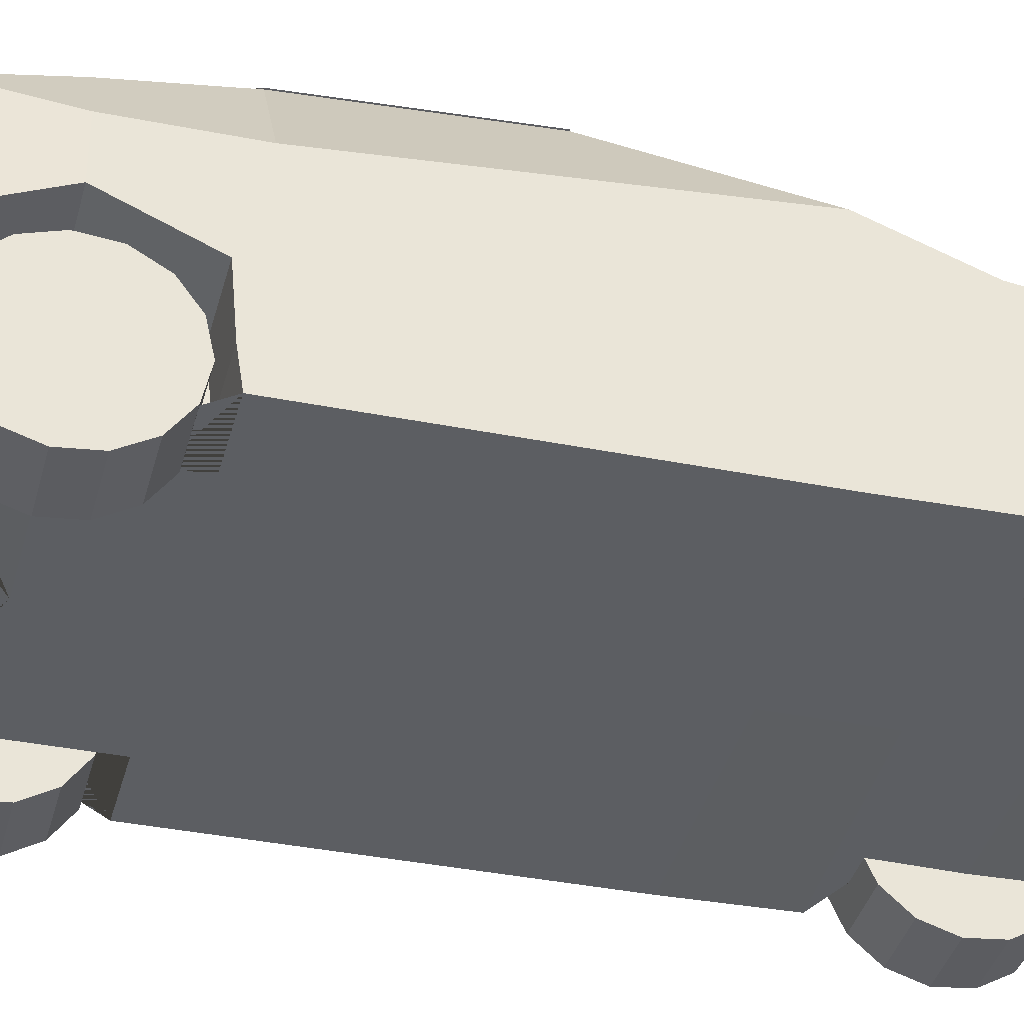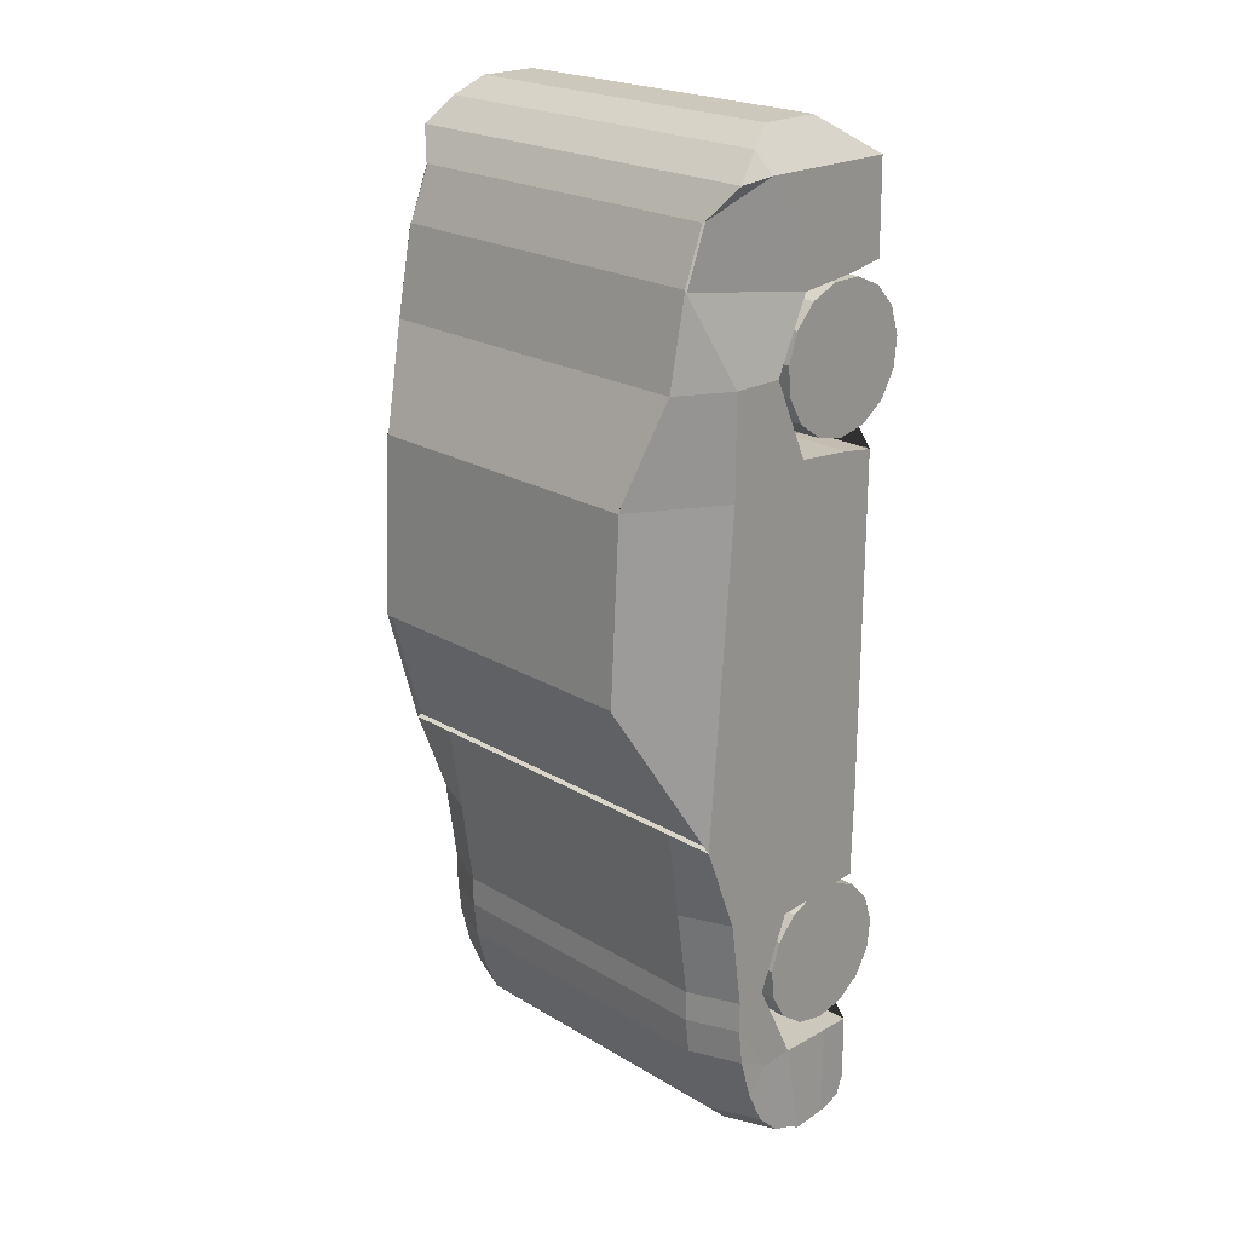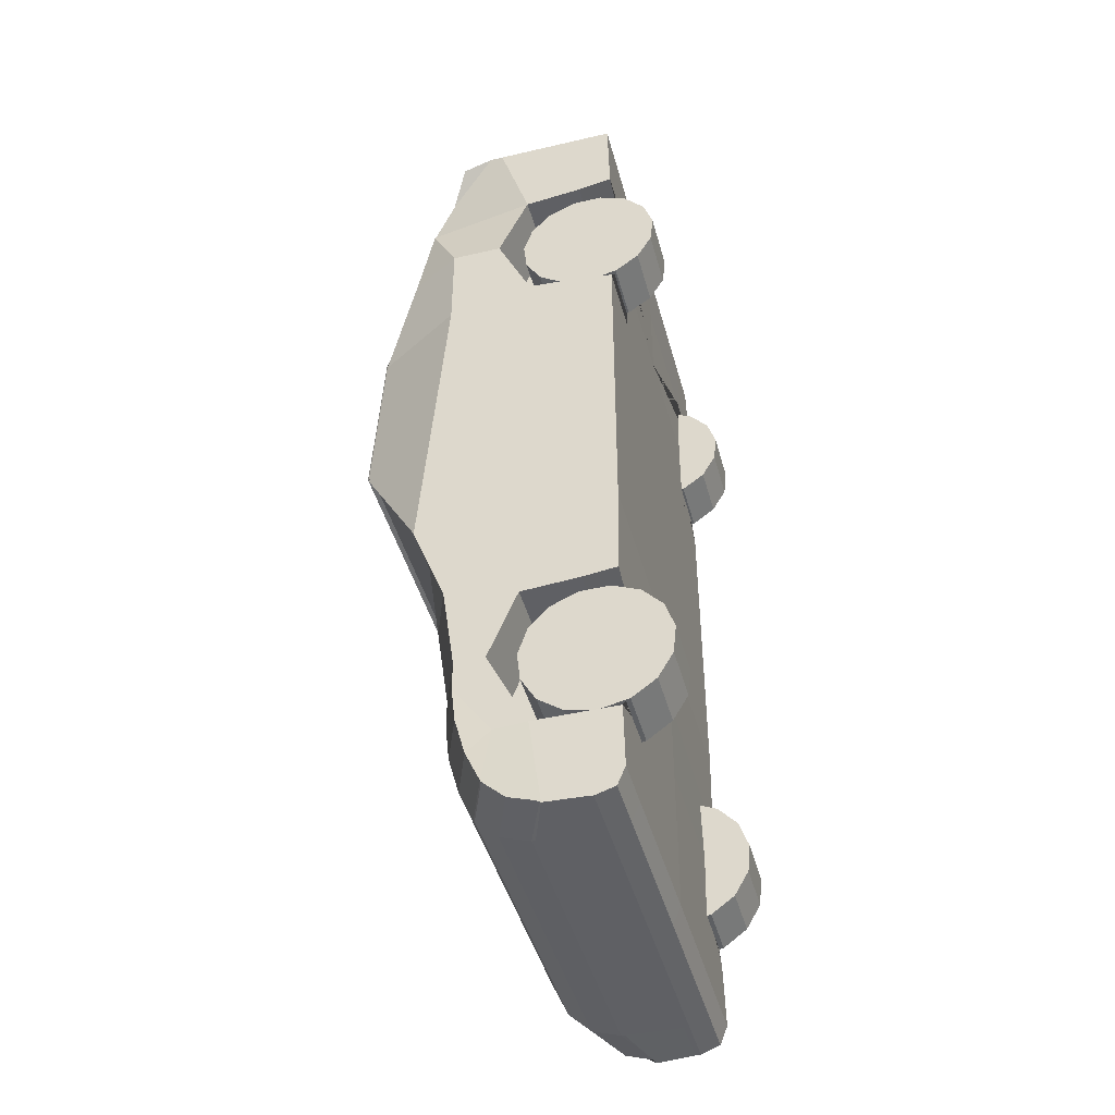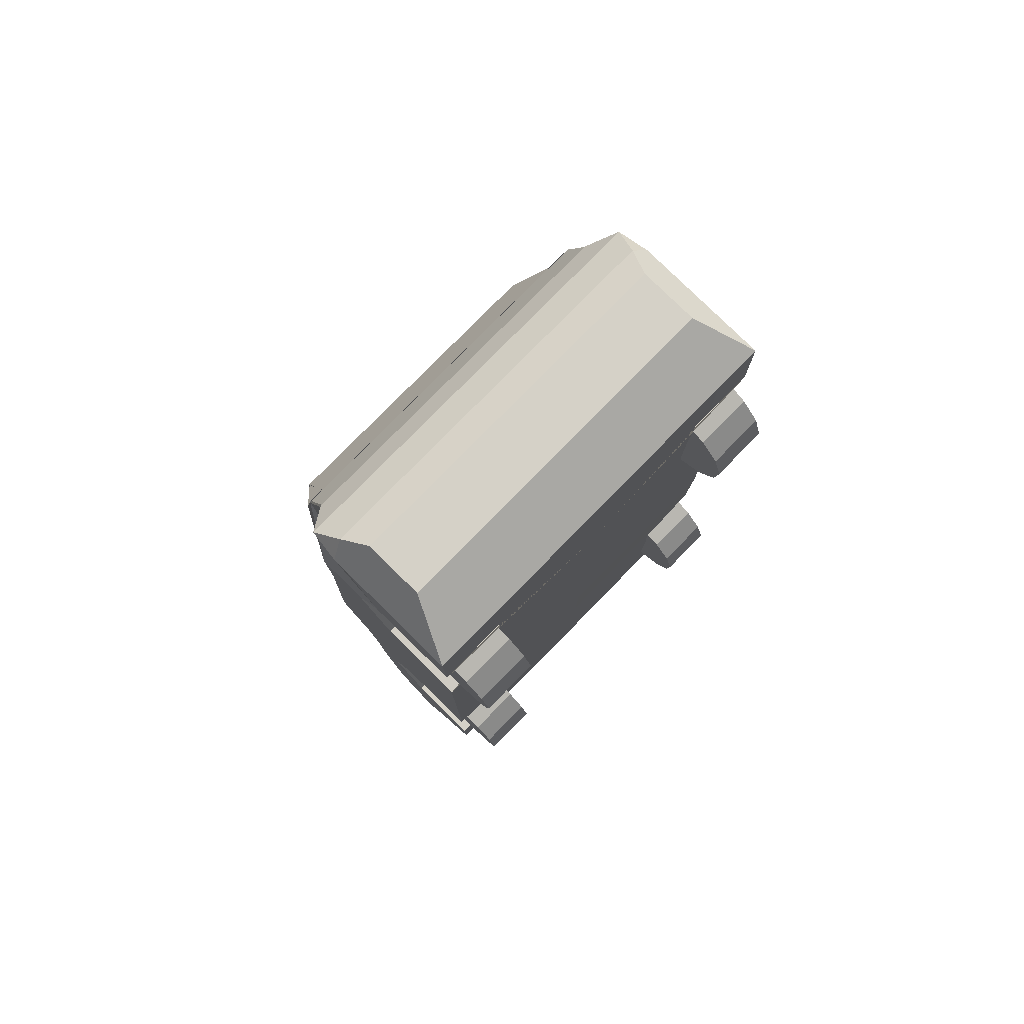
<metadata>
{"format":"obj","ext":"obj","renderer":"f3d","projection":"perspective","resolution":1024,"background":"white","views":[{"elev":-37.7,"azim":75.7,"up":"+Y"},{"elev":22.2,"azim":-134.0,"up":"+Z"},{"elev":-44.8,"azim":-74.9,"up":"+Z"},{"elev":79.4,"azim":-45.5,"up":"+Z"}]}
</metadata>
<code>
o Cube
v 190.5 99.15 -374.8
v 190.5 119.3 -297.4
v 190.5 30.97 -297.4
v 190.5 108.3 -154.4
v 190.5 30.97 -150
v 190.5 108.3 -110.6
v 190.5 30.23 -73.8
v 168.4 119.3 -297.4
v 190.5 30.97 -34.02
v 168.4 108.3 -374.8
v 177.9 82.79 -17.61
v 177.9 56.52 -17.61
v 190.5 31.71 -411.3
v 167.8 151.5 -232.7
v 167.8 147.3 -154.4
v 178.2 131.1 -110.6
v 178.2 123.6 -72.32
v 190.5 85.85 -374.8
v 190.5 93.65 -297.4
v 190.5 85.85 -110.6
v 190.5 70.37 -145.5
v 190.5 72.02 -79.7
v 190.5 85.85 -34.02
v 177.9 75.16 -17.61
v 190.5 68.16 -411.3
v 192.4 62.46 -452.2
v 190.5 104.6 -336.1
v 190.5 31.71 -339.1
v 190.5 72.79 -342.8
v 190.5 57.04 -297.4
v 190.5 45.3 -147.7
v 190.5 45.77 -76.77
v 190.5 53.11 -34.02
v 177.9 60.39 -17.61
v 190.5 44.55 -411.3
v 191.1 45.57 -451.8
v 190.5 46.89 -340.9
v 159.9 53.11 -374.8
v 159.9 30.97 -374.8
v 159.9 31.71 -339.1
v 159.9 53.11 -110.6
v 159.9 30.97 -110.6
v 159.9 45.3 -147.7
v 159.9 30.97 -150
v 159.9 45.77 -76.77
v 159.9 30.23 -73.8
v 159.9 44.55 -411.3
v 159.9 31.71 -411.3
v 159.9 85.85 -374.8
v 159.9 68.16 -411.3
v 159.9 70.37 -145.5
v 159.9 85.85 -110.6
v 159.9 72.02 -79.7
v 159.9 72.79 -342.8
v 159.9 46.89 -340.9
v 190.5 31.19 -440.4
v 191 43.25 -452
v 190.7 34.63 -448.9
v 191.8 63.19 -450.9
v 191.7 85.59 -437.5
v 192 75.92 -446.7
v 191.6 86.1 -436.6
v 190.5 99.15 -388.3
v 190.5 82.52 -412.3
v 191.1 92.63 -421.9
v 190.6 97.4 -404.3
v 183.6 94.38 -25.05
v 190.5 91.74 -34.02
v 188.6 106 -35.92
v 168.4 30.41 -73.44
v 169 123.7 -73.12
v 168.4 30.97 -34.02
v 158.9 56.52 -17.61
v 158.9 82.79 -17.61
v 168.4 31.52 -412
v 168.4 151.5 -232.7
v 168.4 147.3 -154.4
v 168.4 131.1 -110.6
v 168.4 123.6 -72.32
v 169.4 70.91 -451
v 158.9 75.16 -17.61
v 168.4 113.8 -336.1
v 158.9 60.39 -17.61
v 168.9 45.57 -451.8
v 168.4 31.13 -440.4
v 168.5 34.61 -448.9
v 168.8 43.25 -452
v 169.3 94.78 -437.5
v 169.5 85.11 -446.7
v 169.4 72.39 -450.9
v 168.4 108.3 -388.3
v 168.5 106.6 -404.3
v 168.8 101.8 -421.9
v 169.3 95.29 -436.6
v 168.6 114.4 -49.48
v 167 106 -35.92
v 163.2 94.38 -25.05
v 177.9 123.7 -73.12
v 178.6 123.1 -73.19
v 178.7 123.5 -73.63
v 178.3 123.6 -72.58
v 178.4 113.8 -49.03
v 177.4 114.4 -49.48
v 178.3 114.2 -49.07
v 168.4 117.4 -296.5
v 190.5 117.4 -296.5
v 168.4 149.6 -231.8
v 167.8 149.6 -231.8
v 185.8 42.67 -407.4
v 159.9 42.67 -407.4
v 159.9 55.69 -404.7
v 159.9 66.45 -396.8
v 159.9 73.11 -385.3
v 159.9 74.5 -372.1
v 159.9 70.39 -359.4
v 159.9 61.48 -349.5
v 159.9 49.33 -344.1
v 159.9 36.02 -344.1
v 159.9 23.86 -349.5
v 159.9 14.96 -359.4
v 159.9 10.85 -372.1
v 159.9 12.24 -385.3
v 159.9 18.89 -396.8
v 159.9 29.66 -404.7
v 185.8 55.69 -404.7
v 185.8 66.45 -396.8
v 185.8 73.11 -385.3
v 185.8 74.5 -372.1
v 185.8 70.39 -359.4
v 185.8 61.48 -349.5
v 185.8 49.33 -344.1
v 185.8 36.02 -344.1
v 185.8 23.86 -349.5
v 185.8 14.96 -359.4
v 185.8 10.85 -372.1
v 185.8 12.24 -385.3
v 185.8 18.89 -396.8
v 185.8 29.66 -404.7
v 185.7 43.02 -143.9
v 159.9 43.02 -143.9
v 159.9 56.04 -141.1
v 159.9 66.8 -133.3
v 159.9 73.46 -121.8
v 159.9 74.85 -108.5
v 159.9 70.74 -95.87
v 159.9 61.83 -85.98
v 159.9 49.68 -80.57
v 159.9 36.37 -80.57
v 159.9 24.21 -85.98
v 159.9 15.31 -95.87
v 159.9 11.2 -108.5
v 159.9 12.59 -121.8
v 159.9 19.24 -133.3
v 159.9 30.01 -141.1
v 185.7 56.04 -141.1
v 185.7 66.8 -133.3
v 185.7 73.46 -121.8
v 185.7 74.85 -108.5
v 185.7 70.74 -95.87
v 185.7 61.83 -85.98
v 185.7 49.68 -80.57
v 185.7 36.37 -80.57
v 185.7 24.21 -85.98
v 185.7 15.31 -95.87
v 185.7 11.2 -108.5
v 185.7 12.59 -121.8
v 185.7 19.24 -133.3
v 185.7 30.01 -141.1
v 10.12 99.15 -374.8
v 10.12 119.3 -297.4
v 10.12 30.97 -297.4
v 100.3 30.97 -374.8
v 100.3 119.3 -297.4
v 100.3 30.97 -297.4
v 100.3 108.3 -374.8
v 10.12 108.3 -154.4
v 10.12 30.97 -150
v 100.3 30.97 -154.4
v 10.12 108.3 -110.6
v 100.3 30.97 -110.6
v 10.12 30.23 -73.8
v 100.3 30.97 -72.32
v 100.3 123.7 -73.12
v 32.2 119.3 -297.4
v 10.12 30.97 -34.02
v 100.3 30.97 -34.02
v 32.2 108.3 -374.8
v 22.72 82.79 -17.61
v 22.72 56.52 -17.61
v 100.3 56.52 -17.61
v 100.3 82.79 -17.61
v 10.12 31.71 -411.3
v 100.3 30.97 -414.2
v 32.84 151.5 -232.7
v 100.3 151.5 -232.7
v 32.84 147.3 -154.4
v 100.3 147.3 -154.4
v 22.43 131.1 -110.6
v 100.3 131.1 -110.6
v 22.43 123.6 -72.32
v 100.3 123.6 -72.32
v 10.12 85.85 -374.8
v 10.12 93.65 -297.4
v 10.12 85.85 -110.6
v 10.12 70.37 -145.5
v 10.12 72.02 -79.7
v 10.12 85.85 -34.02
v 22.72 75.16 -17.61
v 100.3 75.16 -17.61
v 10.12 68.16 -411.3
v 8.226 62.46 -452.2
v 100.3 70.91 -451
v 10.12 104.6 -336.1
v 10.12 31.71 -339.1
v 100.3 30.97 -336.1
v 100.3 113.8 -336.1
v 10.12 72.79 -342.8
v 10.12 57.04 -297.4
v 10.12 45.3 -147.7
v 10.12 45.77 -76.77
v 10.12 53.11 -34.02
v 22.72 60.39 -17.61
v 100.3 60.39 -17.61
v 10.12 44.55 -411.3
v 9.479 45.57 -451.8
v 100.3 45.57 -451.8
v 10.12 46.89 -340.9
v 40.71 53.11 -374.8
v 40.71 30.97 -374.8
v 40.71 31.71 -339.1
v 40.71 53.11 -110.6
v 40.71 30.97 -110.6
v 40.71 45.3 -147.7
v 40.71 30.97 -150
v 40.71 45.77 -76.77
v 40.71 30.23 -73.8
v 40.71 44.55 -411.3
v 40.71 31.71 -411.3
v 40.71 85.85 -374.8
v 40.71 68.16 -411.3
v 40.71 70.37 -145.5
v 40.71 85.85 -110.6
v 40.71 72.02 -79.7
v 40.71 72.79 -342.8
v 40.71 46.89 -340.9
v 10.12 31.19 -440.4
v 9.582 43.25 -452
v 9.965 34.63 -448.9
v 100.3 43.25 -452
v 100.3 30.97 -440.4
v 100.3 34.56 -448.9
v 8.799 63.19 -450.9
v 8.964 85.59 -437.5
v 8.65 75.92 -446.7
v 100.3 94.78 -437.5
v 100.3 72.39 -450.9
v 100.3 85.11 -446.7
v 9.008 86.1 -436.6
v 10.12 99.15 -388.3
v 10.12 82.52 -412.3
v 9.566 92.63 -421.9
v 9.974 97.4 -404.3
v 100.3 108.3 -388.3
v 100.3 95.29 -436.6
v 100.3 106.6 -404.3
v 100.3 101.8 -421.9
v 17.01 94.38 -25.05
v 10.12 91.74 -34.02
v 12.05 106 -35.92
v 100.3 94.38 -25.05
v 100.3 114.4 -49.48
v 100.3 106 -35.92
v 32.2 30.41 -73.44
v 31.61 123.7 -73.12
v 32.2 30.97 -34.02
v 41.72 56.52 -17.61
v 41.72 82.79 -17.61
v 32.2 31.52 -412
v 32.2 151.5 -232.7
v 32.2 147.3 -154.4
v 32.2 131.1 -110.6
v 32.2 123.6 -72.32
v 31.24 70.91 -451
v 41.72 75.16 -17.61
v 32.2 113.8 -336.1
v 41.72 60.39 -17.61
v 31.72 45.57 -451.8
v 32.2 31.13 -440.4
v 32.08 34.61 -448.9
v 31.8 43.25 -452
v 31.33 94.78 -437.5
v 31.09 85.11 -446.7
v 31.2 72.39 -450.9
v 32.2 108.3 -388.3
v 32.09 106.6 -404.3
v 31.78 101.8 -421.9
v 31.36 95.29 -436.6
v 31.97 114.4 -49.48
v 33.66 106 -35.92
v 37.41 94.38 -25.05
v 22.7 123.7 -73.12
v 22 123.1 -73.19
v 21.97 123.5 -73.63
v 22.33 123.6 -72.58
v 22.24 113.8 -49.03
v 23.18 114.4 -49.48
v 22.28 114.2 -49.07
v 32.2 117.4 -296.5
v 100.3 117.4 -296.5
v 10.12 117.4 -296.5
v 32.2 149.6 -231.8
v 100.3 149.6 -231.8
v 32.84 149.6 -231.8
v 14.78 42.67 -407.4
v 40.71 42.67 -407.4
v 40.71 55.69 -404.7
v 40.71 66.45 -396.8
v 40.71 73.11 -385.3
v 40.71 74.5 -372.1
v 40.71 70.39 -359.4
v 40.71 61.48 -349.5
v 40.71 49.33 -344.1
v 40.71 36.02 -344.1
v 40.71 23.86 -349.5
v 40.71 14.96 -359.4
v 40.71 10.85 -372.1
v 40.71 12.24 -385.3
v 40.71 18.89 -396.8
v 40.71 29.66 -404.7
v 14.78 55.69 -404.7
v 14.78 66.45 -396.8
v 14.78 73.11 -385.3
v 14.78 74.5 -372.1
v 14.78 70.39 -359.4
v 14.78 61.48 -349.5
v 14.78 49.33 -344.1
v 14.78 36.02 -344.1
v 14.78 23.86 -349.5
v 14.78 14.96 -359.4
v 14.78 10.85 -372.1
v 14.78 12.24 -385.3
v 14.78 18.89 -396.8
v 14.78 29.66 -404.7
v 14.92 43.02 -143.9
v 40.71 43.02 -143.9
v 40.71 56.04 -141.1
v 40.71 66.8 -133.3
v 40.71 73.46 -121.8
v 40.71 74.85 -108.5
v 40.71 70.74 -95.87
v 40.71 61.83 -85.98
v 40.71 49.68 -80.57
v 40.71 36.37 -80.57
v 40.71 24.21 -85.98
v 40.71 15.31 -95.87
v 40.71 11.2 -108.5
v 40.71 12.59 -121.8
v 40.71 19.24 -133.3
v 40.71 30.01 -141.1
v 14.92 56.04 -141.1
v 14.92 66.8 -133.3
v 14.92 73.46 -121.8
v 14.92 74.85 -108.5
v 14.92 70.74 -95.87
v 14.92 61.83 -85.98
v 14.92 49.68 -80.57
v 14.92 36.37 -80.57
v 14.92 24.21 -85.98
v 14.92 15.31 -95.87
v 14.92 11.2 -108.5
v 14.92 12.59 -121.8
v 14.92 19.24 -133.3
v 14.92 30.01 -141.1
f 215 28 3 174
f 29 27 2 19
f 71 98 101 17 79
f 82 216 173 8
f 195 76 107 312
f 174 3 5 178
f 19 2 4 21
f 22 99 102 68 23
f 21 4 6 20
f 180 42 46 7 70 182
f 70 7 9 72
f 6 4 15 16
f 172 39 40 28 215
f 72 9 12 73
f 23 68 67 11 24
f 67 97 74 11
f 81 74 191 209
f 71 183 271 95
f 101 100 6 16 17
f 35 13 56 58 57 36
f 1 18 25 64 63
f 18 29 54 49
f 76 195 197 77
f 77 197 199 78
f 78 199 201 79
f 98 71 95 103
f 4 2 14 15
f 80 90 59 26
f 84 80 26 36
f 62 64 25 26 59 61 60
f 33 23 24 34
f 83 81 209 223
f 32 22 23 33
f 21 20 52 51
f 30 19 21 31
f 37 29 19 30
f 35 25 50 47
f 10 175 216 82
f 18 1 27 29
f 13 48 39 172 193 75
f 28 37 30 3
f 3 30 31 5
f 5 31 43 44
f 7 32 33 9
f 73 83 223 190
f 9 33 34 12
f 75 193 250 85
f 25 35 36 26
f 25 18 49 50
f 38 39 48 47
f 43 51 52 41
f 41 52 53 45
f 38 49 54 55
f 39 38 55 40
f 42 41 45 46
f 44 43 41 42
f 49 38 47 50
f 20 22 53 52
f 31 21 51 43
f 13 35 47 48
f 37 28 40 55
f 29 37 55 54
f 22 32 45 53
f 32 7 46 45
f 5 44 42 180 178
f 85 250 251 86
f 86 251 249 87
f 87 84 36 57
f 88 60 61 89
f 89 61 59 90
f 10 1 63 91
f 62 65 64
f 65 66 64
f 66 63 64
f 91 63 66 92
f 92 66 65 93
f 93 65 62 94
f 94 62 60 88
f 104 103 95 96 69
f 69 67 68
f 95 271 272 96
f 96 272 270 97
f 97 270 191 74
f 69 96 97 67
f 264 94 88 255
f 266 93 94 264
f 265 92 93 266
f 263 91 92 265
f 175 10 91 263
f 257 89 90 256
f 255 88 89 257
f 249 226 84 87
f 58 86 87 57
f 56 85 86 58
f 13 75 85 56
f 12 34 83 73
f 1 10 82 27
f 34 24 81 83
f 226 212 80 84
f 212 256 90 80
f 183 71 79 201
f 16 78 79 17
f 15 77 78 16
f 14 76 77 15
f 102 104 69 68
f 24 11 74 81
f 186 72 73 190
f 182 70 72 186
f 14 2 106 108
f 27 82 8 2
f 98 99 100 101
f 102 103 104
f 102 99 98 103
f 20 6 100 99 22
f 105 309 312 107
f 106 105 107 108
f 8 173 309 105
f 76 14 108 107
f 2 8 105 106
f 110 111 125 109
f 117 118 132 131
f 124 110 109 138
f 120 121 135 134
f 116 117 131 130
f 112 113 127 126
f 123 124 138 137
f 119 120 134 133
f 115 116 130 129
f 111 112 126 125
f 122 123 137 136
f 118 119 133 132
f 114 115 129 128
f 109 125 126 127 128 129 130 131 132 133 134 135 136 137 138
f 113 114 128 127
f 110 124 123 122 121 120 119 118 117 116 115 114 113 112 111
f 121 122 136 135
f 140 141 155 139
f 147 148 162 161
f 154 140 139 168
f 150 151 165 164
f 146 147 161 160
f 142 143 157 156
f 153 154 168 167
f 149 150 164 163
f 145 146 160 159
f 141 142 156 155
f 152 153 167 166
f 148 149 163 162
f 144 145 159 158
f 139 155 156 157 158 159 160 161 162 163 164 165 166 167 168
f 143 144 158 157
f 140 154 153 152 151 150 149 148 147 146 145 144 143 142 141
f 151 152 166 165
f 215 174 171 214
f 217 203 170 213
f 274 282 200 304 301
f 285 184 173 216
f 195 312 311 279
f 174 178 177 171
f 203 205 176 170
f 206 207 268 305 302
f 205 204 179 176
f 180 182 273 181 236 232
f 273 275 185 181
f 179 198 196 176
f 172 215 214 230 229
f 275 276 189 185
f 207 208 188 267 268
f 267 188 277 300
f 284 209 191 277
f 274 298 271 183
f 304 200 198 179 303
f 224 225 247 248 246 192
f 169 259 260 210 202
f 202 239 244 217
f 279 280 197 195
f 280 281 199 197
f 281 282 201 199
f 301 306 298 274
f 176 196 194 170
f 283 211 252 293
f 287 225 211 283
f 258 253 254 252 211 210 260
f 221 222 208 207
f 286 223 209 284
f 220 221 207 206
f 205 241 242 204
f 218 219 205 203
f 227 218 203 217
f 224 237 240 210
f 187 285 216 175
f 202 217 213 169
f 192 278 193 172 229 238
f 214 171 218 227
f 171 177 219 218
f 177 234 233 219
f 181 185 221 220
f 276 190 223 286
f 185 189 222 221
f 278 288 250 193
f 210 211 225 224
f 210 240 239 202
f 228 237 238 229
f 233 231 242 241
f 231 235 243 242
f 228 245 244 239
f 229 230 245 228
f 232 236 235 231
f 234 232 231 233
f 239 240 237 228
f 204 242 243 206
f 219 233 241 205
f 192 238 237 224
f 227 245 230 214
f 217 244 245 227
f 206 243 235 220
f 220 235 236 181
f 177 178 180 232 234
f 288 289 251 250
f 289 290 249 251
f 290 247 225 287
f 291 292 254 253
f 292 293 252 254
f 187 294 259 169
f 258 260 261
f 261 260 262
f 262 260 259
f 294 295 262 259
f 295 296 261 262
f 296 297 258 261
f 297 291 253 258
f 307 269 299 298 306
f 269 268 267
f 298 299 272 271
f 299 300 270 272
f 300 277 191 270
f 269 267 300 299
f 264 255 291 297
f 266 264 297 296
f 265 266 296 295
f 263 265 295 294
f 175 263 294 187
f 257 256 293 292
f 255 257 292 291
f 249 290 287 226
f 248 247 290 289
f 246 248 289 288
f 192 246 288 278
f 189 276 286 222
f 169 213 285 187
f 222 286 284 208
f 226 287 283 212
f 212 283 293 256
f 183 201 282 274
f 198 200 282 281
f 196 198 281 280
f 194 196 280 279
f 305 268 269 307
f 208 284 277 188
f 186 190 276 275
f 182 186 275 273
f 194 313 310 170
f 213 170 184 285
f 301 304 303 302
f 305 307 306
f 305 306 301 302
f 204 206 302 303 179
f 308 311 312 309
f 310 313 311 308
f 184 308 309 173
f 279 311 313 194
f 170 310 308 184
f 315 314 330 316
f 322 336 337 323
f 329 343 314 315
f 325 339 340 326
f 321 335 336 322
f 317 331 332 318
f 328 342 343 329
f 324 338 339 325
f 320 334 335 321
f 316 330 331 317
f 327 341 342 328
f 323 337 338 324
f 319 333 334 320
f 314 343 342 341 340 339 338 337 336 335 334 333 332 331 330
f 318 332 333 319
f 315 316 317 318 319 320 321 322 323 324 325 326 327 328 329
f 326 340 341 327
f 345 344 360 346
f 352 366 367 353
f 359 373 344 345
f 355 369 370 356
f 351 365 366 352
f 347 361 362 348
f 358 372 373 359
f 354 368 369 355
f 350 364 365 351
f 346 360 361 347
f 357 371 372 358
f 353 367 368 354
f 349 363 364 350
f 344 373 372 371 370 369 368 367 366 365 364 363 362 361 360
f 348 362 363 349
f 345 346 347 348 349 350 351 352 353 354 355 356 357 358 359
f 356 370 371 357

</code>
